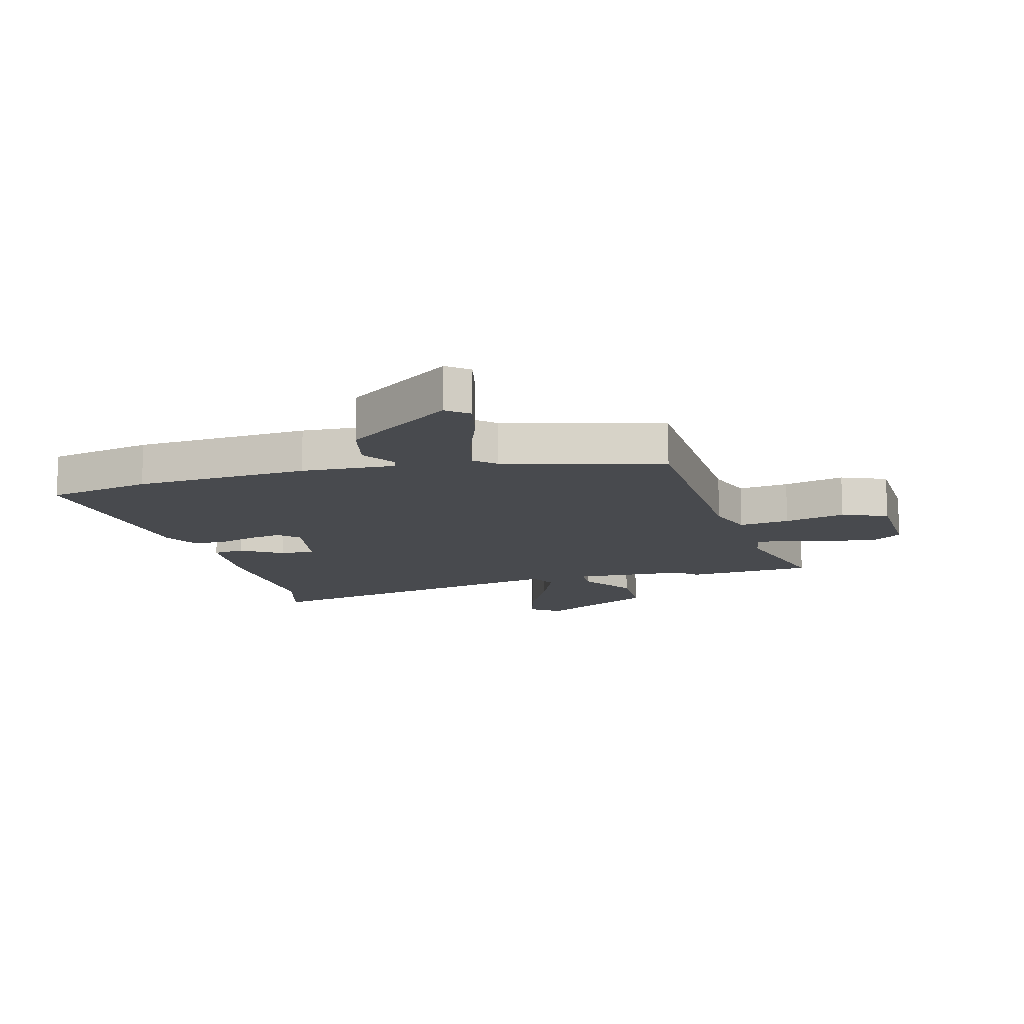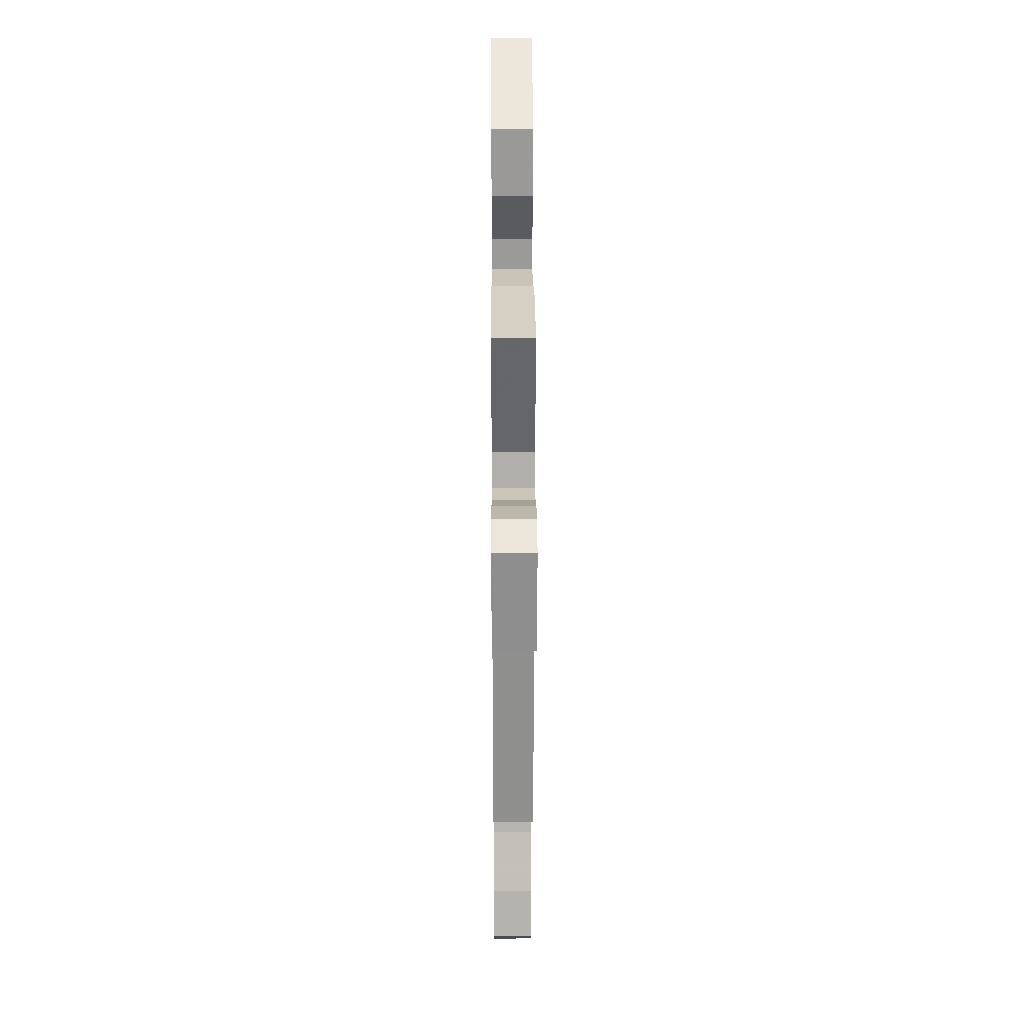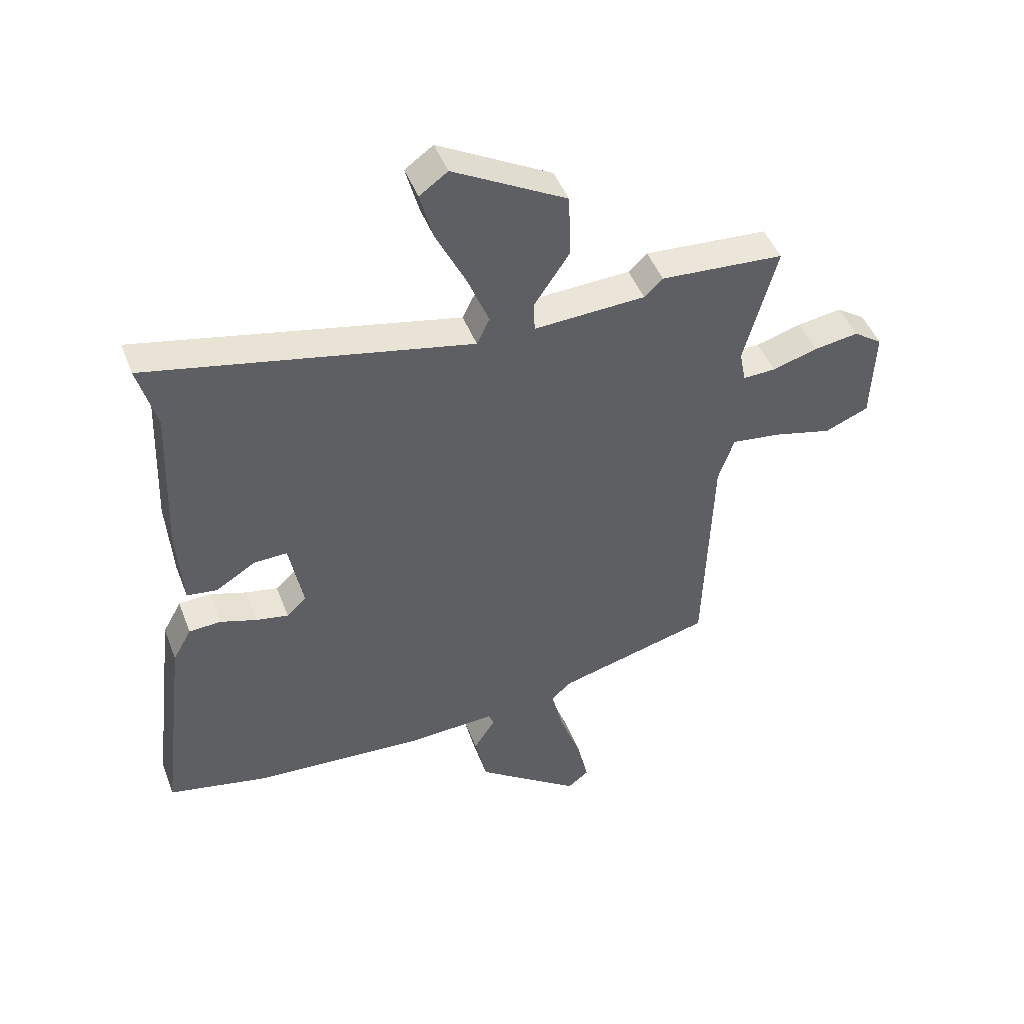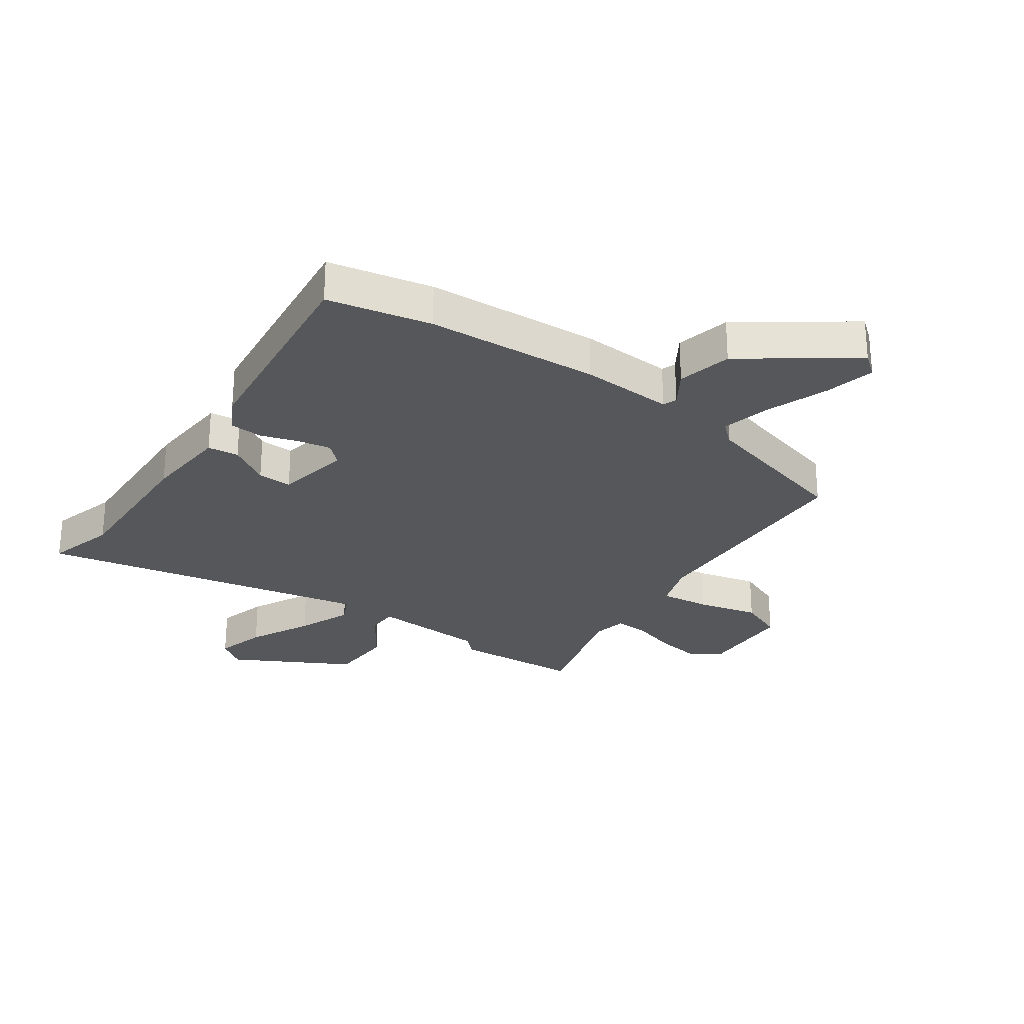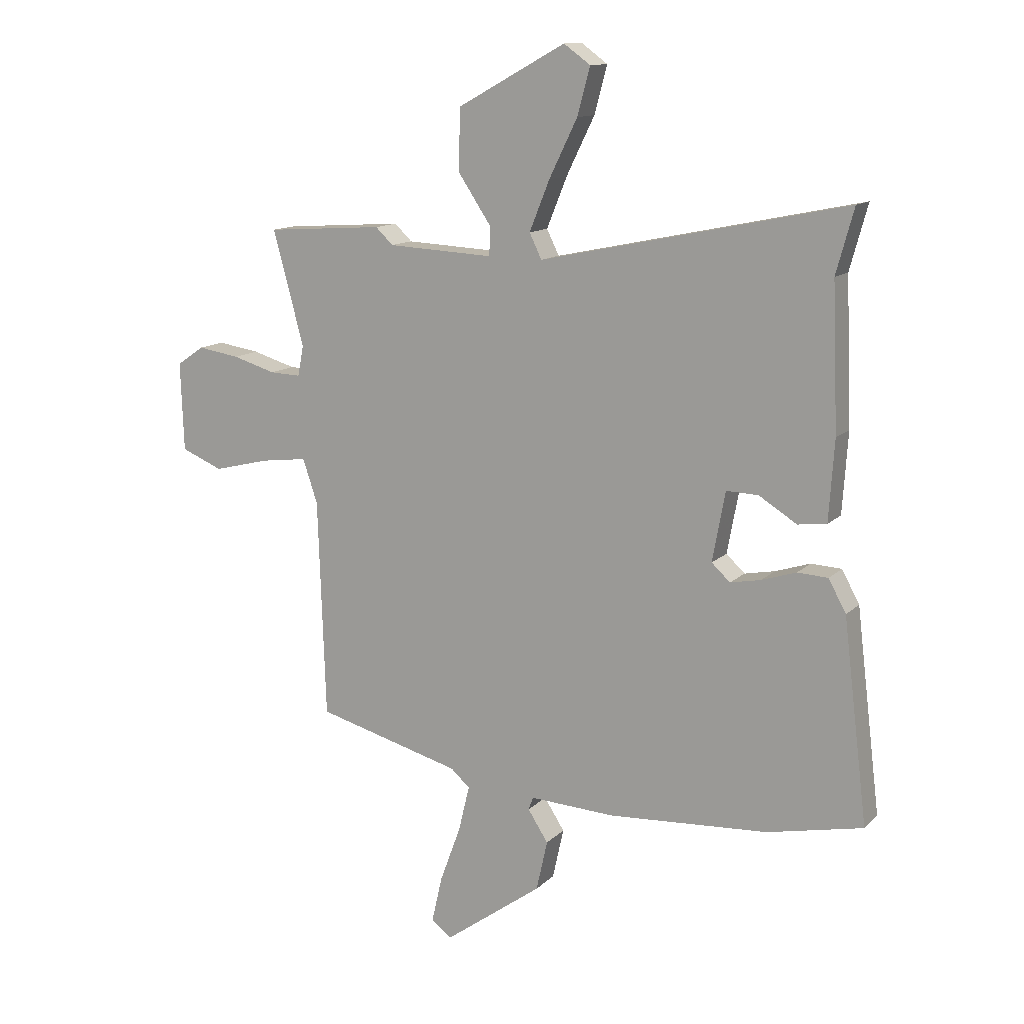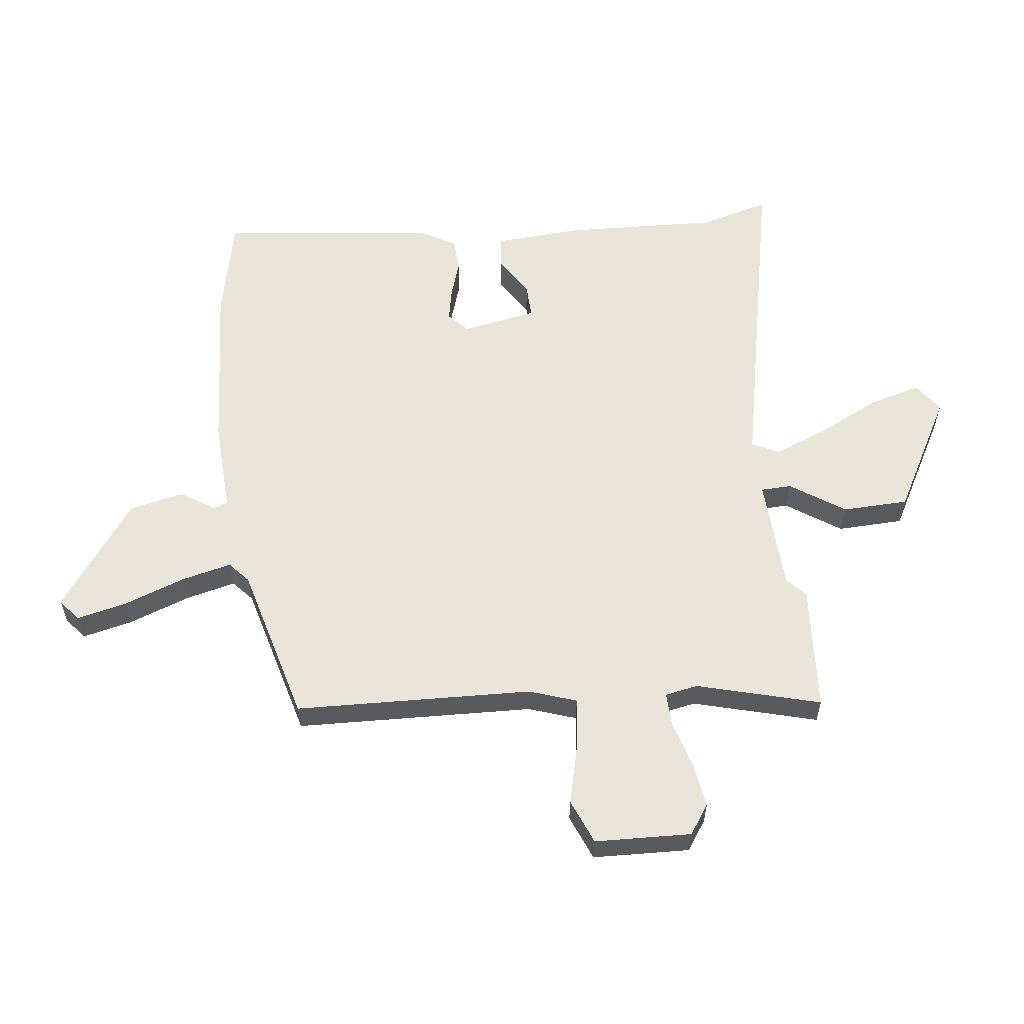
<metadata>
{"format":"obj","ext":"obj","renderer":"f3d","projection":"perspective","resolution":1024,"background":"white","views":[{"elev":-12.9,"azim":-165.1,"up":"+Y"},{"elev":22.9,"azim":-90.3,"up":"+Z"},{"elev":46.5,"azim":159.6,"up":"+Z"},{"elev":-27.1,"azim":144.7,"up":"+Y"},{"elev":12.8,"azim":26.9,"up":"+Z"},{"elev":58.6,"azim":-96.7,"up":"+Y"}]}
</metadata>
<code>
v -0.603 0.07 0.493
v -0.383 0.07 0.508
v -0.35 0.07 0.477
v -0.152 0.07 0.467
v -0.15 0.07 0.52
v -0.213 0.07 0.614
v -0.209 0.07 0.728
v -0.007 0.07 0.839
v 0.043 0.07 0.803
v 0.019 0.07 0.715
v -0.034 0.07 0.607
v -0.072 0.07 0.513
v -0.049 0.07 0.466
v 0.524 0.07 0.586
v 0.491 0.07 0.466
v 0.502 0.07 0.197
v 0.492 0.07 0.047
v 0.438 0.07 0.04
v 0.367 0.07 0.084
v 0.307 0.07 0.086
v 0.283 0.07 -0.044
v 0.318 0.07 -0.076
v 0.375 0.07 -0.065
v 0.44 0.07 -0.044
v 0.497 0.07 -0.047
v 0.53 0.07 -0.107
v 0.576 0.07 -0.484
v 0.397 0.07 -0.522
v 0.098 0.07 -0.541
v -0.063 0.07 -0.533
v -0.072 0.07 -0.557
v -0.034 0.07 -0.616
v -0.055 0.07 -0.711
v -0.24 0.07 -0.845
v -0.278 0.07 -0.815
v -0.258 0.07 -0.728
v -0.219 0.07 -0.622
v -0.198 0.07 -0.535
v -0.234 0.07 -0.503
v -0.507 0.07 -0.43
v -0.521 0.07 -0.019
v -0.549 0.07 0.063
v -0.636 0.07 0.052
v -0.741 0.07 0.026
v -0.819 0.07 0.058
v -0.825 0.07 0.225
v -0.774 0.07 0.26
v -0.695 0.07 0.248
v -0.614 0.07 0.224
v -0.556 0.07 0.222
v -0.545 0.07 0.279
v -0.603 0 0.493
v -0.383 0 0.508
v -0.35 0 0.477
v -0.152 0 0.467
v -0.15 0 0.52
v -0.213 0 0.614
v -0.209 0 0.728
v -0.007 0 0.839
v 0.043 0 0.803
v 0.019 0 0.715
v -0.034 0 0.607
v -0.072 0 0.513
v -0.049 0 0.466
v 0.524 0 0.586
v 0.491 0 0.466
v 0.502 0 0.197
v 0.492 0 0.047
v 0.438 0 0.04
v 0.367 0 0.084
v 0.307 0 0.086
v 0.283 0 -0.044
v 0.318 0 -0.076
v 0.375 0 -0.065
v 0.44 0 -0.044
v 0.497 0 -0.047
v 0.53 0 -0.107
v 0.576 0 -0.484
v 0.397 0 -0.522
v 0.098 0 -0.541
v -0.063 0 -0.533
v -0.072 0 -0.557
v -0.034 0 -0.616
v -0.055 0 -0.711
v -0.24 0 -0.845
v -0.278 0 -0.815
v -0.258 0 -0.728
v -0.219 0 -0.622
v -0.198 0 -0.535
v -0.234 0 -0.503
v -0.507 0 -0.43
v -0.521 0 -0.019
v -0.549 0 0.063
v -0.636 0 0.052
v -0.741 0 0.026
v -0.819 0 0.058
v -0.825 0 0.225
v -0.774 0 0.26
v -0.695 0 0.248
v -0.614 0 0.224
v -0.556 0 0.222
v -0.545 0 0.279
f 46 47 48 49
f 46 49 50
f 43 44 45 46
f 42 43 46 50
f 41 42 50 51
f 39 40 41
f 38 39 41 51
f 34 35 36 37
f 34 37 38
f 31 32 33 34
f 30 31 34 38
f 27 28 29 30
f 23 24 25 26
f 22 23 26 27
f 21 22 27 30
f 16 17 18 19
f 15 16 19 20
f 13 14 15 20
f 8 9 10 11
f 8 11 12
f 5 6 7 8
f 4 5 8 12
f 51 1 2 3
f 51 3 4
f 38 51 4
f 13 20 21 30
f 13 30 38
f 4 12 13 38
f 100 99 98 97
f 101 100 97
f 97 96 95 94
f 101 97 94 93
f 102 101 93 92
f 92 91 90
f 102 92 90 89
f 88 87 86 85
f 89 88 85
f 85 84 83 82
f 89 85 82 81
f 81 80 79 78
f 77 76 75 74
f 78 77 74 73
f 81 78 73 72
f 70 69 68 67
f 71 70 67 66
f 71 66 65 64
f 62 61 60 59
f 63 62 59
f 59 58 57 56
f 63 59 56 55
f 54 53 52 102
f 55 54 102
f 55 102 89
f 81 72 71 64
f 89 81 64
f 89 64 63 55
f 1 52 53 2
f 2 53 54 3
f 3 54 55 4
f 4 55 56 5
f 5 56 57 6
f 6 57 58 7
f 7 58 59 8
f 8 59 60 9
f 9 60 61 10
f 10 61 62 11
f 11 62 63 12
f 12 63 64 13
f 13 64 65 14
f 14 65 66 15
f 15 66 67 16
f 16 67 68 17
f 17 68 69 18
f 18 69 70 19
f 19 70 71 20
f 20 71 72 21
f 21 72 73 22
f 22 73 74 23
f 23 74 75 24
f 24 75 76 25
f 25 76 77 26
f 26 77 78 27
f 27 78 79 28
f 28 79 80 29
f 29 80 81 30
f 30 81 82 31
f 31 82 83 32
f 32 83 84 33
f 33 84 85 34
f 34 85 86 35
f 35 86 87 36
f 36 87 88 37
f 37 88 89 38
f 38 89 90 39
f 39 90 91 40
f 40 91 92 41
f 41 92 93 42
f 42 93 94 43
f 43 94 95 44
f 44 95 96 45
f 45 96 97 46
f 46 97 98 47
f 47 98 99 48
f 48 99 100 49
f 49 100 101 50
f 50 101 102 51
f 51 102 52 1

</code>
